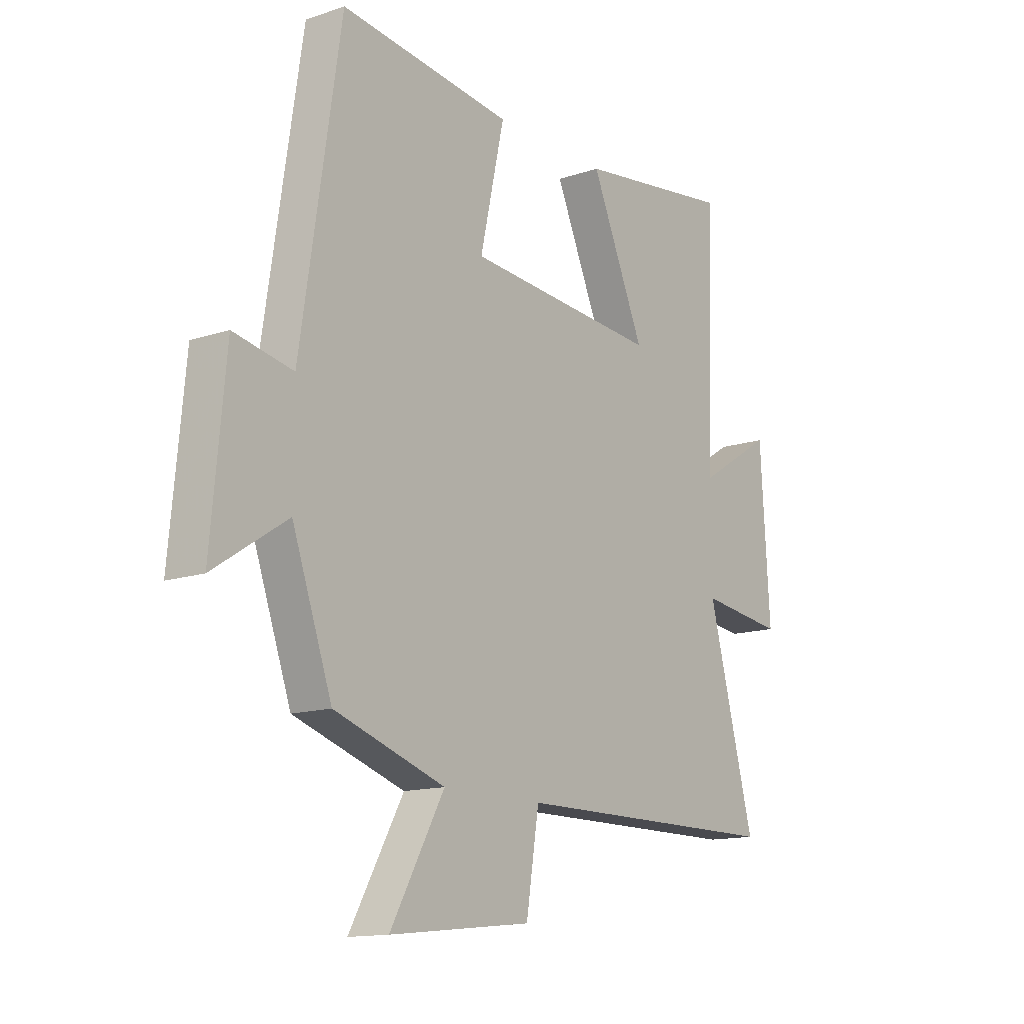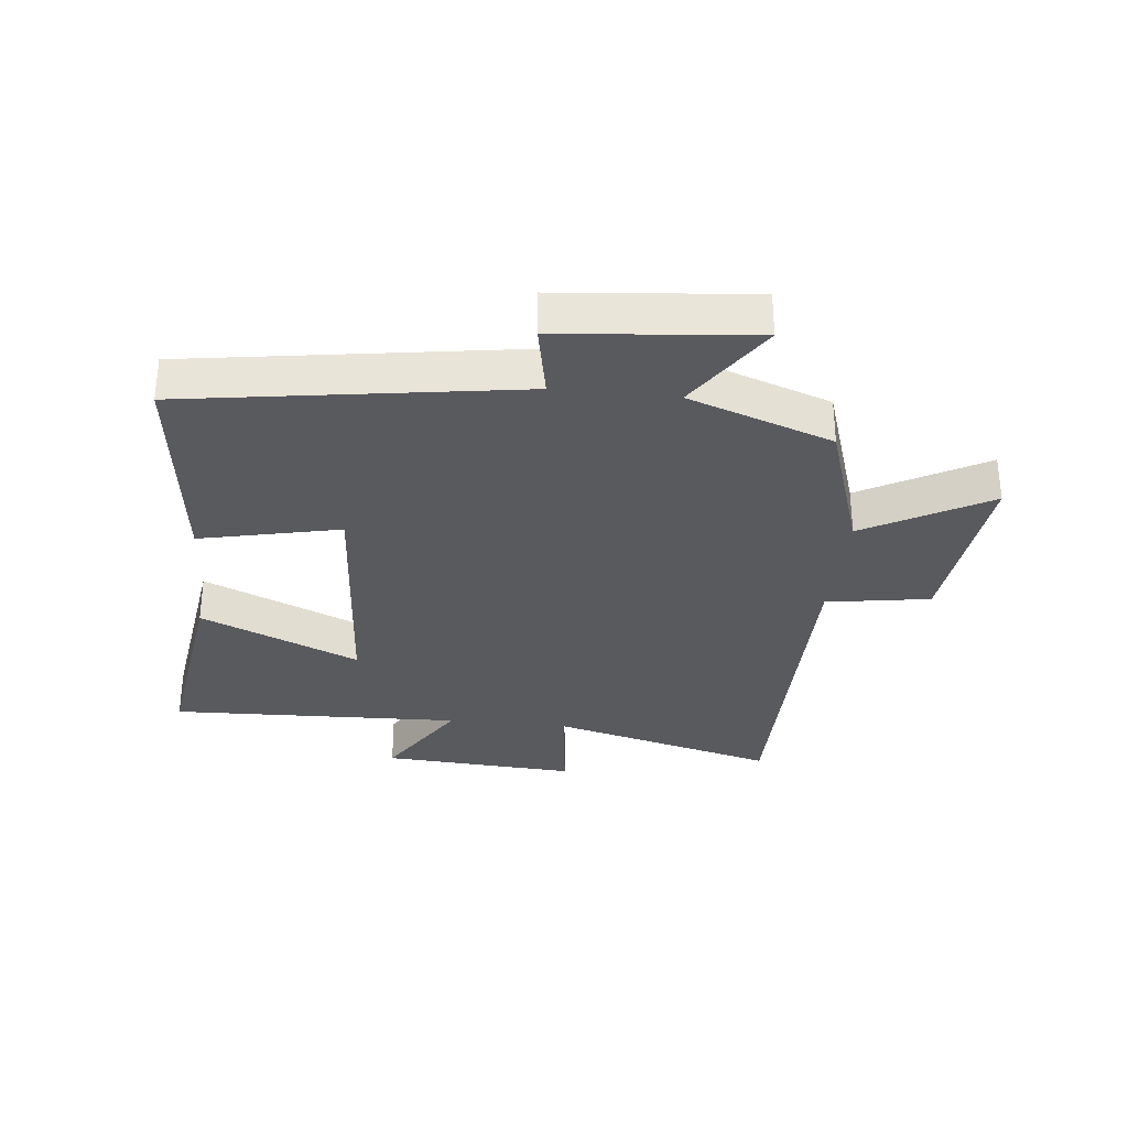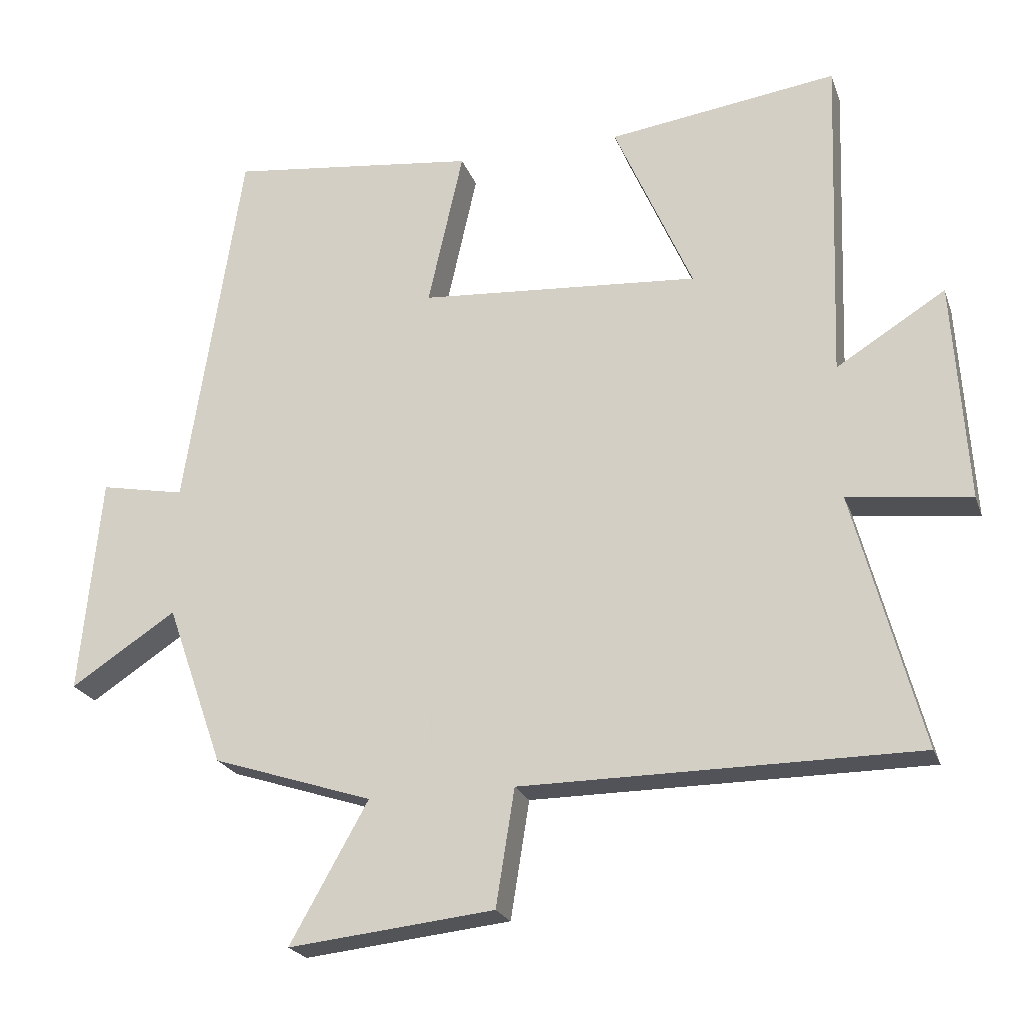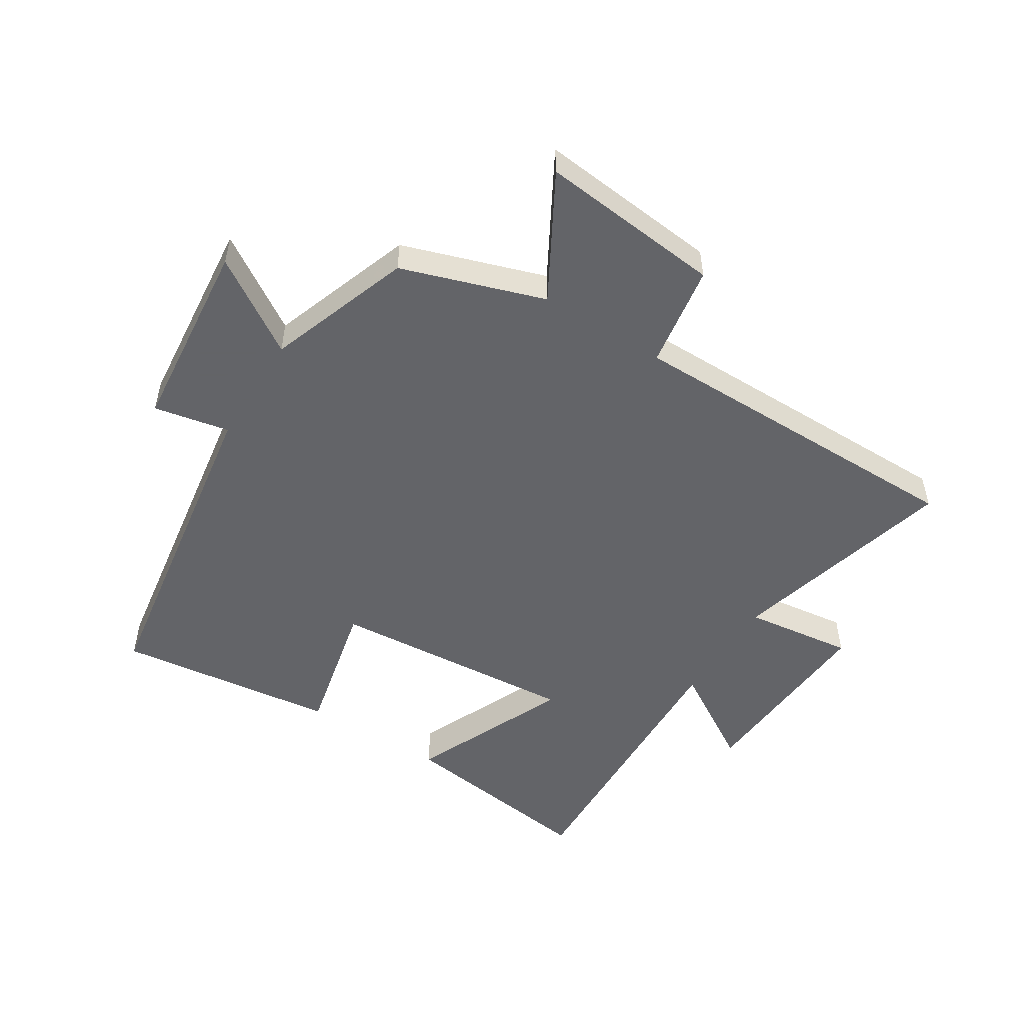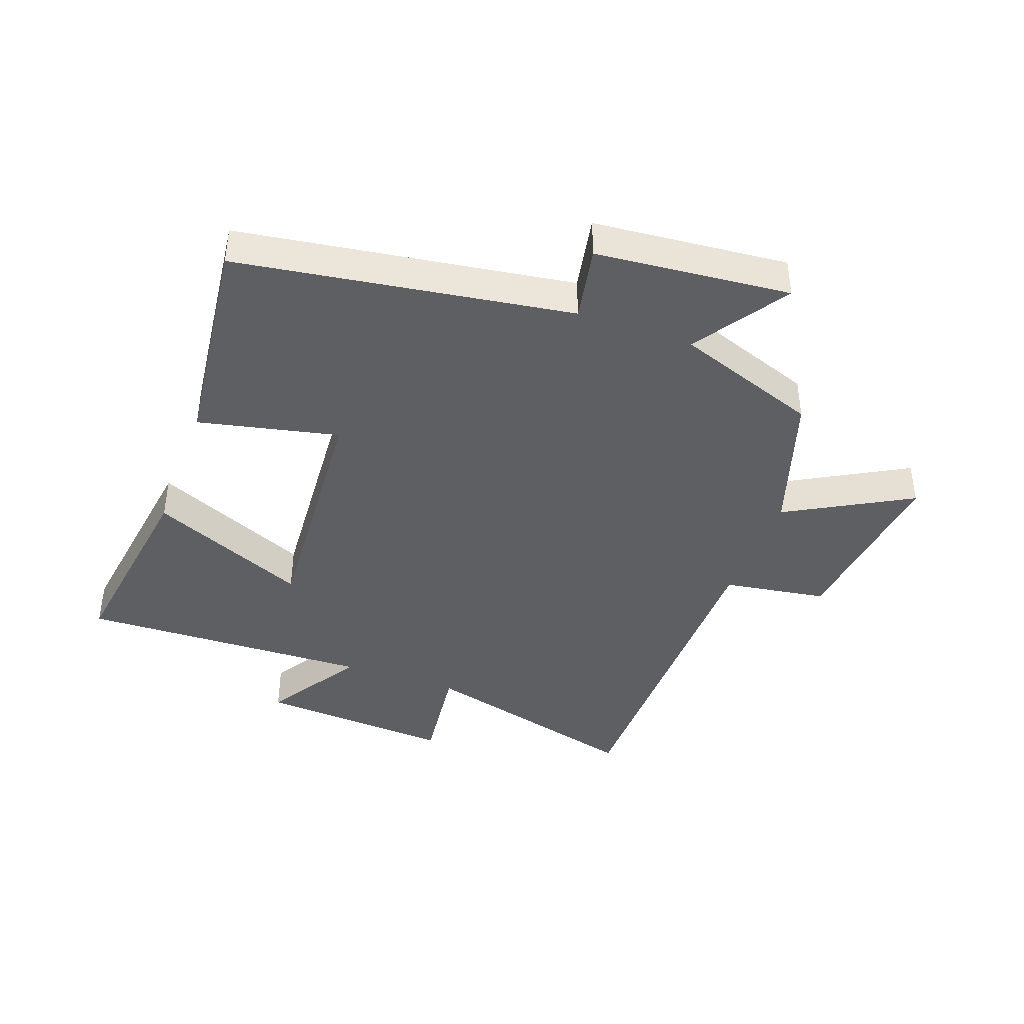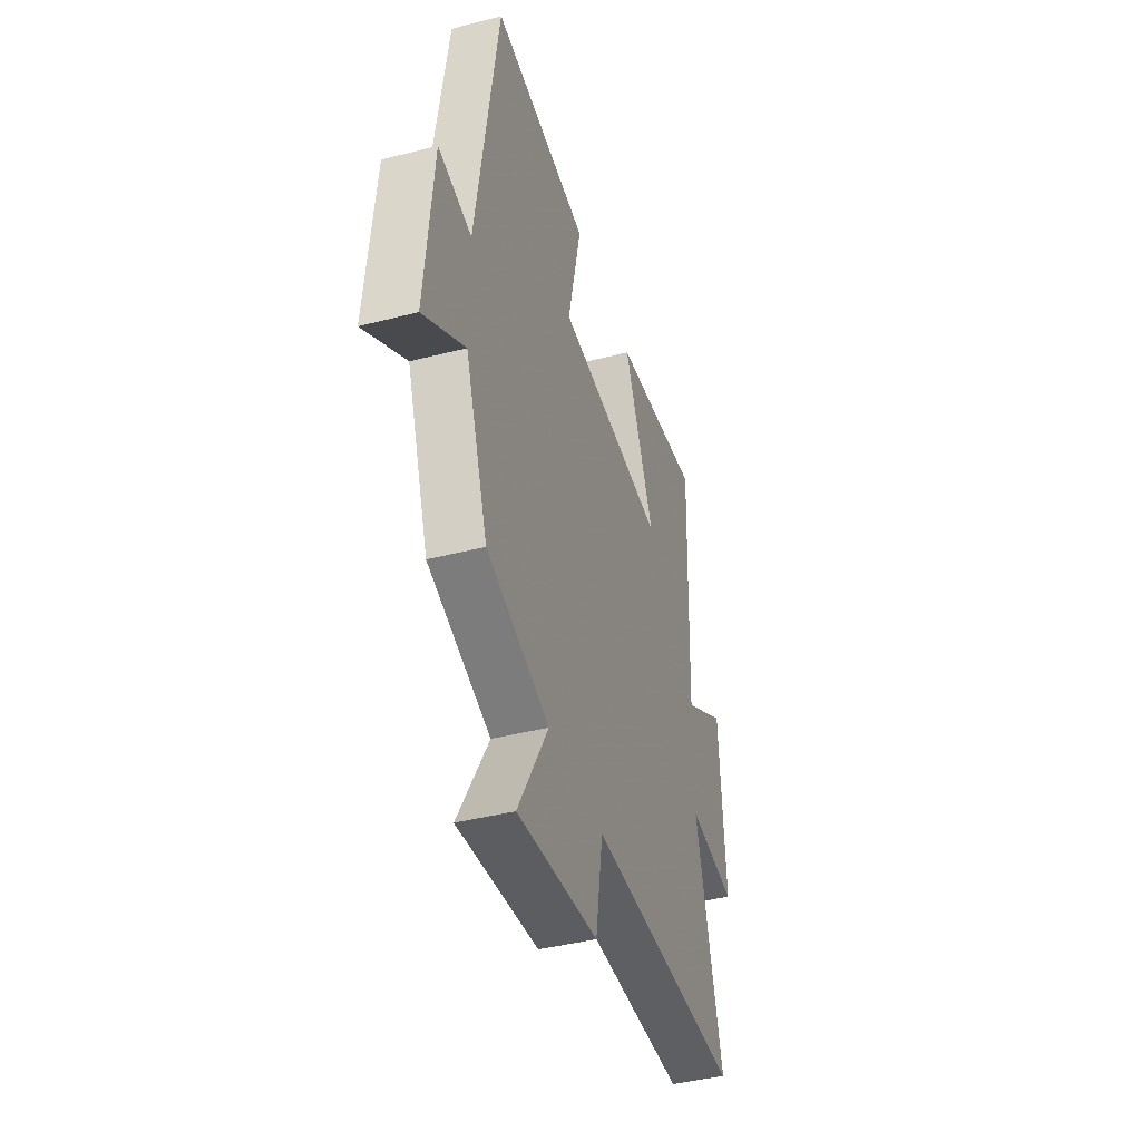
<metadata>
{"format":"obj","ext":"obj","renderer":"f3d","projection":"perspective","resolution":1024,"background":"white","views":[{"elev":-13.8,"azim":126.7,"up":"+Z"},{"elev":-31.7,"azim":83.9,"up":"+Y"},{"elev":-22.5,"azim":-163.1,"up":"+Z"},{"elev":-51.3,"azim":148.0,"up":"+Y"},{"elev":-41.1,"azim":69.8,"up":"+Y"},{"elev":-42.2,"azim":107.1,"up":"+Z"}]}
</metadata>
<code>
v 0.417 0.07 0.543
v 0.5 0.07 0.002
v 0.623 0.07 0.026
v 0.653 0.07 -0.29
v 0.5 0.07 -0.19
v 0.417 0.07 -0.424
v 0.185 0.07 -0.5
v 0.298 0.07 -0.701
v 0 0.07 -0.669
v -0.027 0.07 -0.5
v -0.598 0.07 -0.498
v -0.5 0.07 -0.128
v -0.678 0.07 -0.15
v -0.658 0.07 0.168
v -0.5 0.07 0.07
v -0.517 0.07 0.546
v -0.185 0.07 0.5
v -0.298 0.07 0.242
v 0.108 0.07 0.272
v 0.057 0.07 0.5
v 0.417 0 0.543
v 0.5 0 0.002
v 0.623 0 0.026
v 0.653 0 -0.29
v 0.5 0 -0.19
v 0.417 0 -0.424
v 0.185 0 -0.5
v 0.298 0 -0.701
v 0 0 -0.669
v -0.027 0 -0.5
v -0.598 0 -0.498
v -0.5 0 -0.128
v -0.678 0 -0.15
v -0.658 0 0.168
v -0.5 0 0.07
v -0.517 0 0.546
v -0.185 0 0.5
v -0.298 0 0.242
v 0.108 0 0.272
v 0.057 0 0.5
f 19 20 1 2
f 18 19 2
f 15 16 17 18
f 15 18 2
f 12 13 14 15
f 12 15 2
f 10 11 12 2
f 7 8 9 10
f 5 6 7 10
f 5 10 2 3
f 3 4 5
f 22 21 40 39
f 22 39 38
f 38 37 36 35
f 22 38 35
f 35 34 33 32
f 22 35 32
f 22 32 31 30
f 30 29 28 27
f 30 27 26 25
f 23 22 30 25
f 25 24 23
f 1 21 22 2
f 2 22 23 3
f 3 23 24 4
f 4 24 25 5
f 5 25 26 6
f 6 26 27 7
f 7 27 28 8
f 8 28 29 9
f 9 29 30 10
f 10 30 31 11
f 11 31 32 12
f 12 32 33 13
f 13 33 34 14
f 14 34 35 15
f 15 35 36 16
f 16 36 37 17
f 17 37 38 18
f 18 38 39 19
f 19 39 40 20
f 20 40 21 1

</code>
